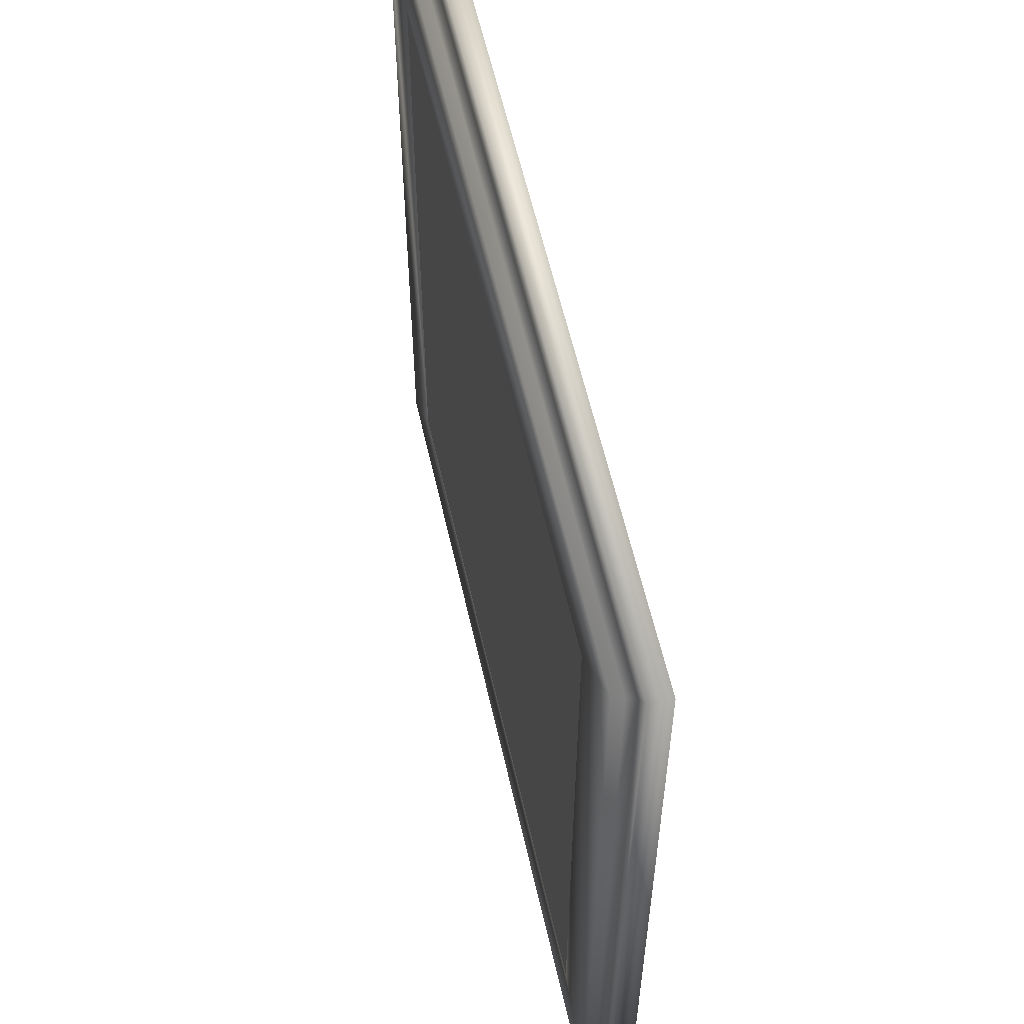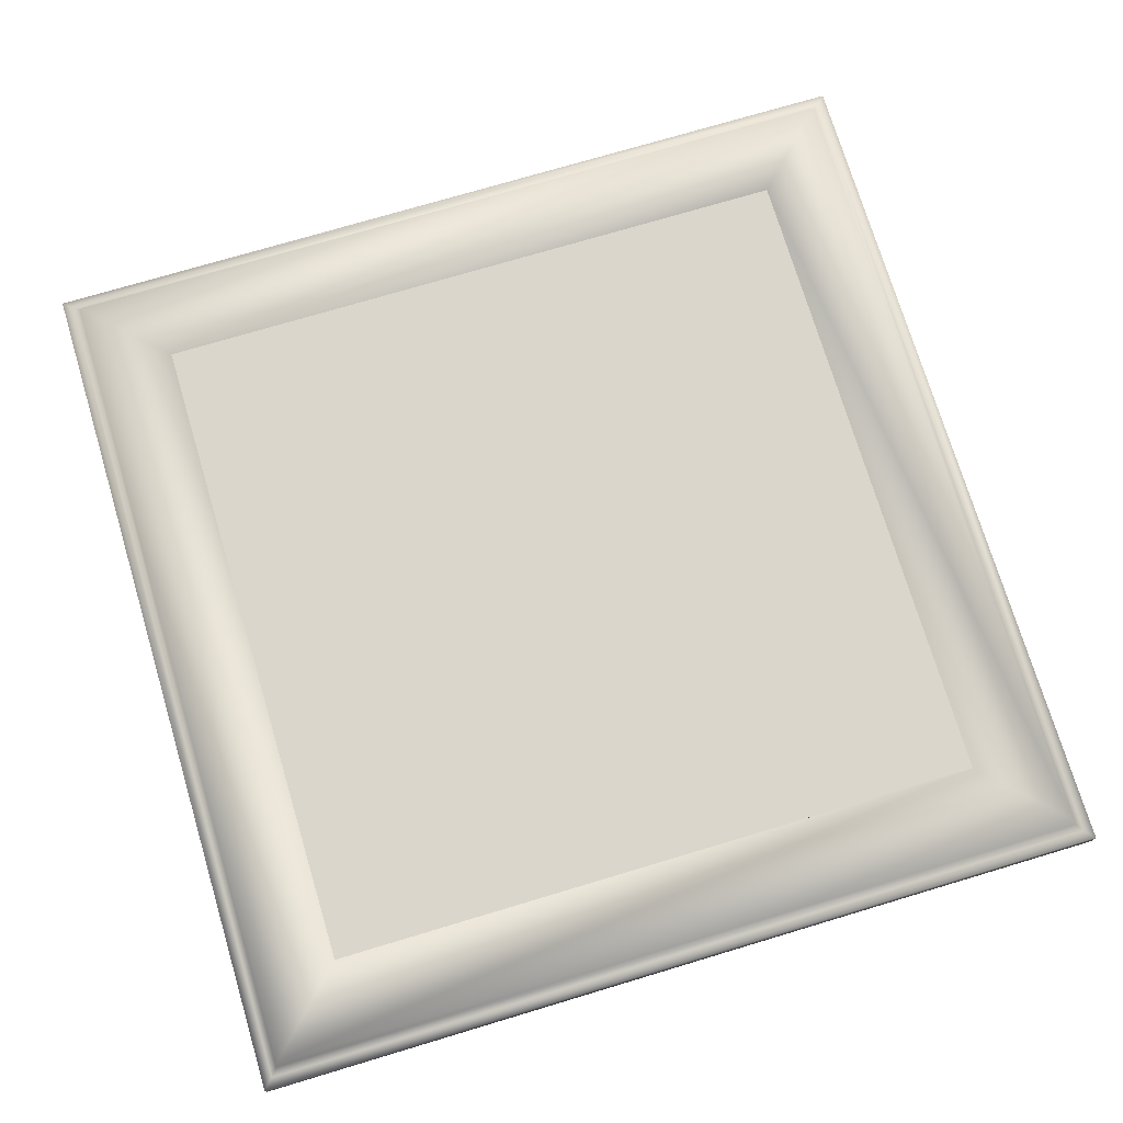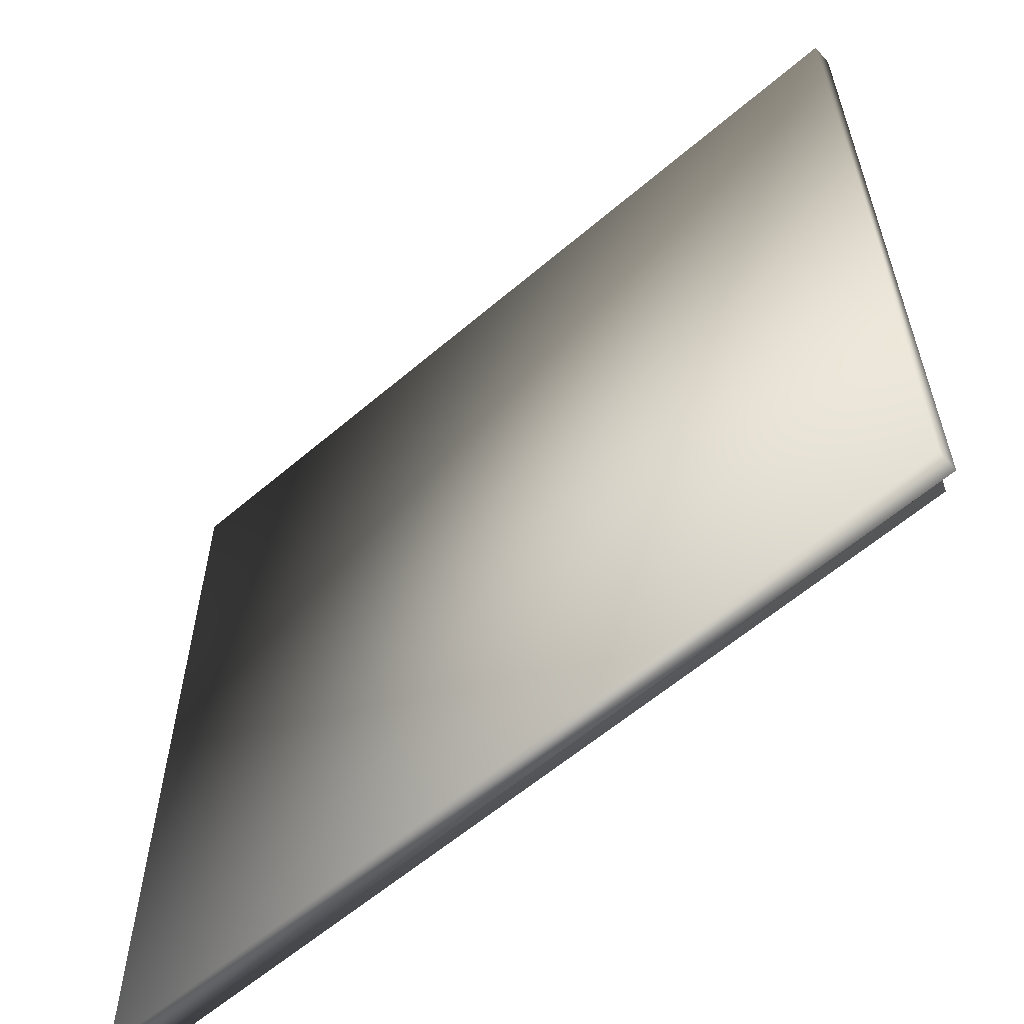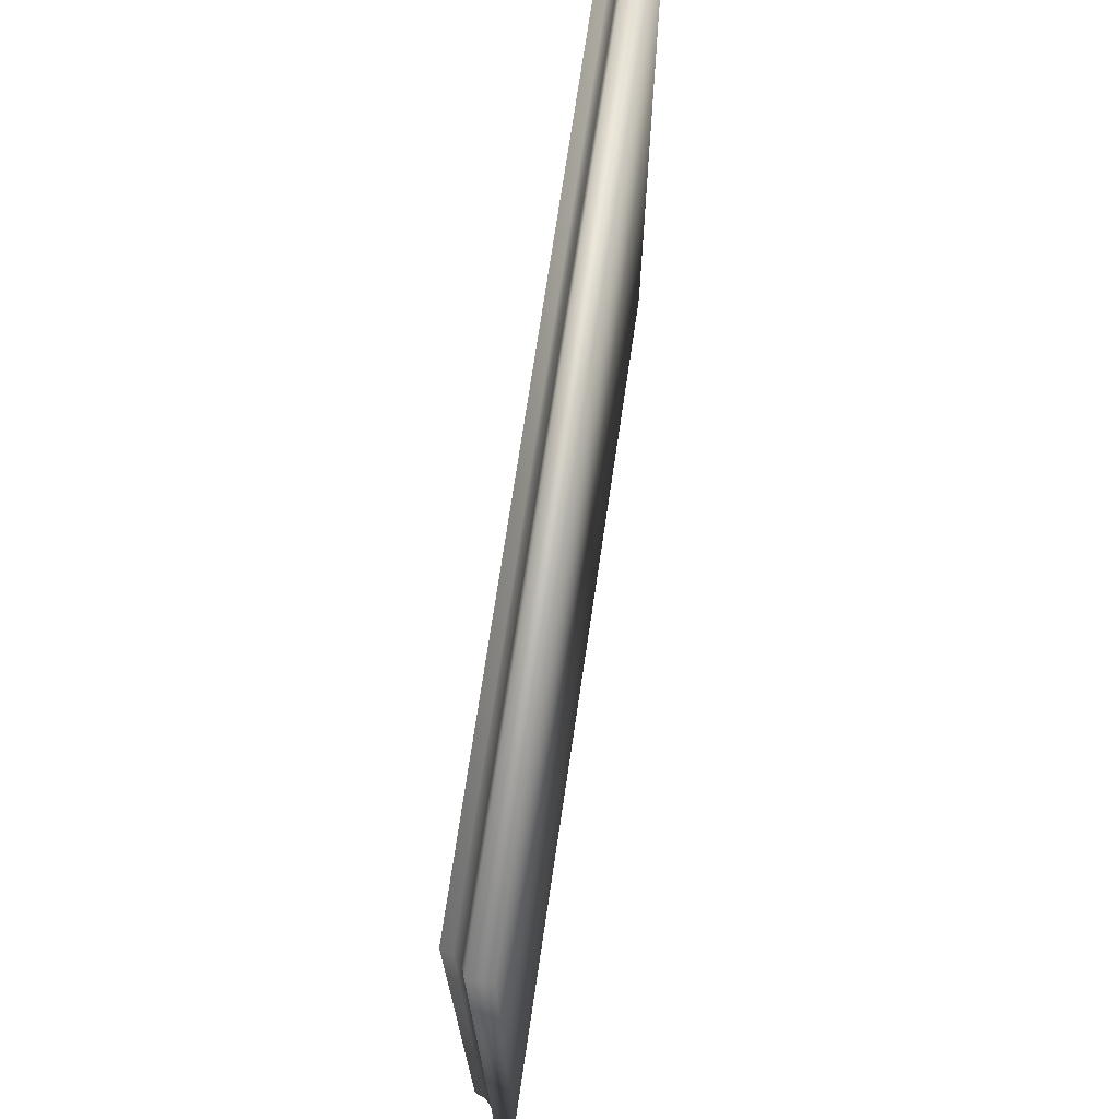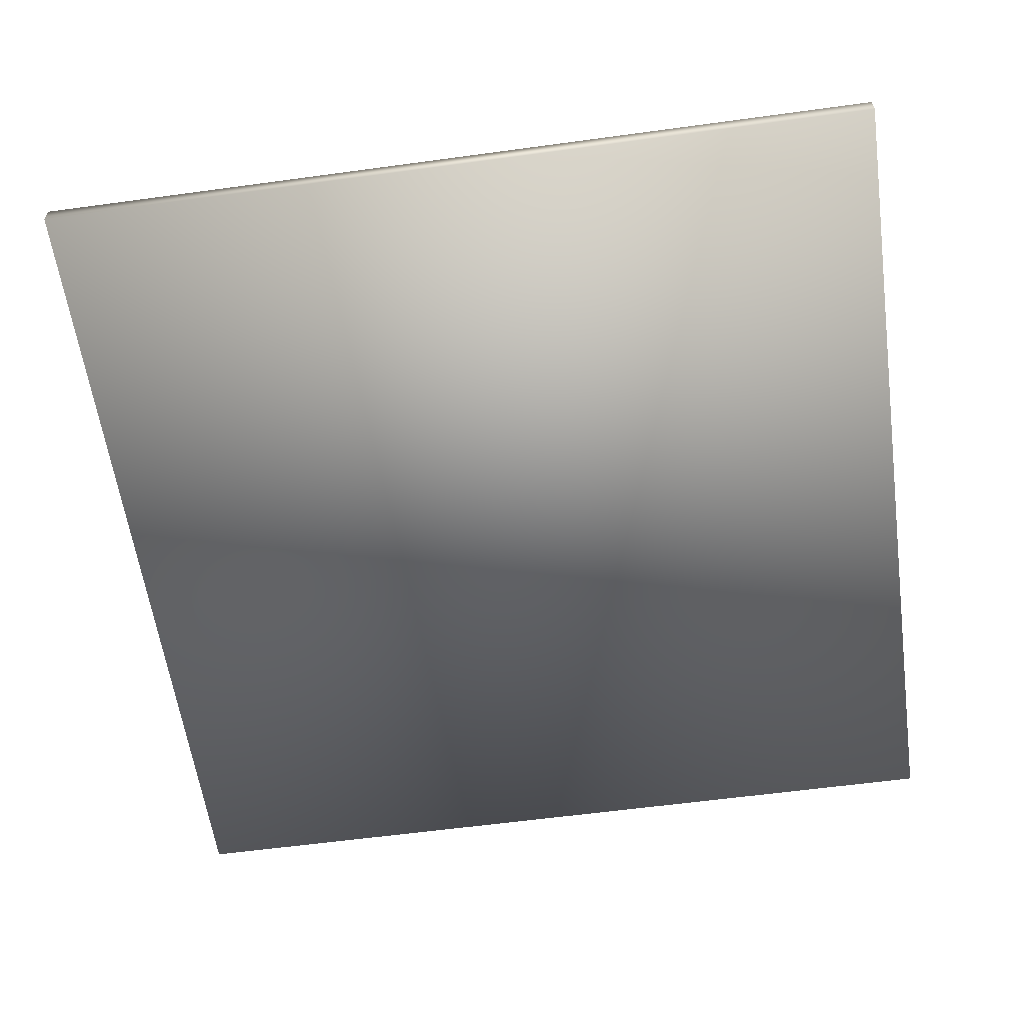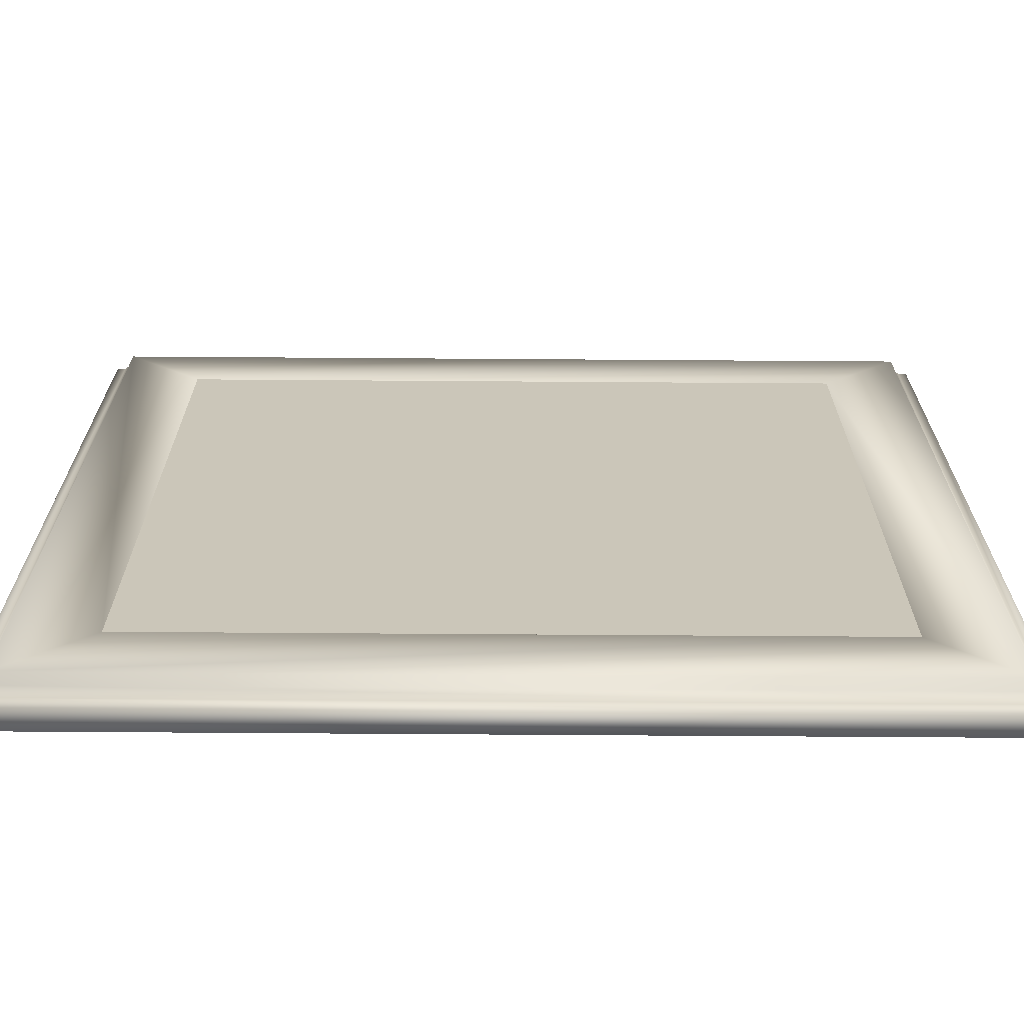
<metadata>
{"format":"obj","ext":"obj","renderer":"f3d","projection":"perspective","resolution":1024,"background":"white","views":[{"elev":58.7,"azim":-102.7,"up":"+Z"},{"elev":73.7,"azim":163.3,"up":"+Y"},{"elev":-60.0,"azim":41.2,"up":"+Z"},{"elev":72.4,"azim":-81.6,"up":"+Z"},{"elev":-59.2,"azim":8.0,"up":"+Y"},{"elev":-69.1,"azim":179.6,"up":"+Z"}]}
</metadata>
<code>
o Chessboard_Surround
v -24 0 24
v 24 0 24
v -24 0 -24
v 24 0 -24
v -24 -1 -24
v -24 -1 24
v 24 -1 24
v 24 -1 -24
v -31.2 -3 -31.2
v -31.2 -3 31.2
v 31.2 -3 31.2
v 31.2 -3 -31.2
v -29.7 0 -29.7
v -31.2 -1.5 -31.2
v -29.93 -0.7265 -29.93
v -30.47 -1.266 -30.47
v -31.2 -1.5 31.2
v -29.7 0 29.7
v -30.47 -1.266 30.47
v -29.93 -0.7265 29.93
v 31.2 -1.5 31.2
v 29.7 0 29.7
v 30.47 -1.266 30.47
v 29.93 -0.7265 29.93
v 31.2 -1.5 -31.2
v 29.7 0 -29.7
v 30.47 -1.266 -30.47
v 29.93 -0.7265 -29.93
g Chessboard_Surround_Chessboard_surround
f 6 3 1
f 7 5 6
f 12 14 25
f 9 17 14
f 10 21 17
f 11 25 21
f 5 4 3
f 7 1 2
f 8 2 4
f 26 3 4
f 22 4 2
f 18 2 1
f 12 10 9
f 17 16 14
f 19 15 16
f 20 13 15
f 21 19 17
f 23 20 19
f 24 18 20
f 25 23 21
f 27 24 23
f 28 22 24
f 14 27 25
f 16 28 27
f 15 26 28
f 13 1 3
f 6 5 3
f 7 8 5
f 12 9 14
f 9 10 17
f 10 11 21
f 11 12 25
f 5 8 4
f 7 6 1
f 8 7 2
f 26 13 3
f 22 26 4
f 18 22 2
f 12 11 10
f 17 19 16
f 19 20 15
f 20 18 13
f 21 23 19
f 23 24 20
f 24 22 18
f 25 27 23
f 27 28 24
f 28 26 22
f 14 16 27
f 16 15 28
f 15 13 26
f 13 18 1
o ChessBoard
v -24 0 24
v -18 0 24
v -12 0 24
v -24 0 18
v -18 0 18
v -12 0 18
v -24 0 12
v -18 0 12
v -12 0 12
v -24 0 12
v -18 0 12
v -12 0 12
v -24 0 6
v -18 0 6
v -12 0 6
v -24 0 0
v -18 0 0
v -12 0 0
v -24 0 0
v -18 0 0
v -12 0 0
v -24 0 -6
v -18 0 -6
v -12 0 -6
v -24 0 -12
v -18 0 -12
v -12 0 -12
v -24 0 -12
v -18 0 -12
v -12 0 -12
v -24 0 -18
v -18 0 -18
v -12 0 -18
v -24 0 -24
v -18 0 -24
v -12 0 -24
v -12 0 24
v -6 0 24
v 0 0 24
v -12 0 18
v -6 0 18
v 0 0 18
v -12 0 12
v -6 0 12
v 0 0 12
v -12 0 12
v -6 0 12
v 0 0 12
v -12 0 6
v -6 0 6
v 0 0 6
v -12 0 0
v -6 0 0
v 0 0 0
v -12 0 0
v -6 0 0
v 0 0 0
v -12 0 -6
v -6 0 -6
v 0 0 -6
v -12 0 -12
v -6 0 -12
v 0 0 -12
v -12 0 -12
v -6 0 -12
v 0 0 -12
v -12 0 -18
v -6 0 -18
v 0 0 -18
v -12 0 -24
v -6 0 -24
v 0 0 -24
v 0 0 24
v 6 0 24
v 12 0 24
v 0 0 18
v 6 0 18
v 12 0 18
v 0 0 12
v 6 0 12
v 12 0 12
v 0 0 12
v 6 0 12
v 12 0 12
v 0 0 6
v 6 0 6
v 12 0 6
v 0 0 0
v 6 0 0
v 12 0 0
v 0 0 0
v 6 0 0
v 12 0 0
v 0 0 -6
v 6 0 -6
v 12 0 -6
v 0 0 -12
v 6 0 -12
v 12 0 -12
v 0 0 -12
v 6 0 -12
v 12 0 -12
v 0 0 -18
v 6 0 -18
v 12 0 -18
v 0 0 -24
v 6 0 -24
v 12 0 -24
v 12 0 24
v 18 0 24
v 24 0 24
v 12 0 18
v 18 0 18
v 24 0 18
v 12 0 12
v 18 0 12
v 24 0 12
v 12 0 12
v 18 0 12
v 24 0 12
v 12 0 6
v 18 0 6
v 24 0 6
v 12 0 0
v 18 0 0
v 24 0 0
v 12 0 0
v 18 0 0
v 24 0 0
v 12 0 -6
v 18 0 -6
v 24 0 -6
v 12 0 -12
v 18 0 -12
v 24 0 -12
v 12 0 -12
v 18 0 -12
v 24 0 -12
v 12 0 -18
v 18 0 -18
v 24 0 -18
v 12 0 -24
v 18 0 -24
v 24 0 -24
g ChessBoard_White
f 31 33 30
f 33 35 32
f 40 42 39
f 42 44 41
f 49 51 48
f 51 53 50
f 58 60 57
f 60 62 59
f 67 69 66
f 69 71 68
f 76 78 75
f 78 80 77
f 85 87 84
f 87 89 86
f 94 96 93
f 96 98 95
f 103 105 102
f 105 107 104
f 112 114 111
f 114 116 113
f 121 123 120
f 123 125 122
f 130 132 129
f 132 134 131
f 139 141 138
f 141 143 140
f 148 150 147
f 150 152 149
f 157 159 156
f 159 161 158
f 166 168 165
f 168 170 167
f 31 34 33
f 33 36 35
f 40 43 42
f 42 45 44
f 49 52 51
f 51 54 53
f 58 61 60
f 60 63 62
f 67 70 69
f 69 72 71
f 76 79 78
f 78 81 80
f 85 88 87
f 87 90 89
f 94 97 96
f 96 99 98
f 103 106 105
f 105 108 107
f 112 115 114
f 114 117 116
f 121 124 123
f 123 126 125
f 130 133 132
f 132 135 134
f 139 142 141
f 141 144 143
f 148 151 150
f 150 153 152
f 157 160 159
f 159 162 161
f 166 169 168
f 168 171 170
g ChessBoard_Black
f 30 32 29
f 34 36 33
f 39 41 38
f 43 45 42
f 48 50 47
f 52 54 51
f 57 59 56
f 61 63 60
f 66 68 65
f 70 72 69
f 75 77 74
f 79 81 78
f 84 86 83
f 88 90 87
f 93 95 92
f 97 99 96
f 102 104 101
f 106 108 105
f 111 113 110
f 115 117 114
f 120 122 119
f 124 126 123
f 129 131 128
f 133 135 132
f 138 140 137
f 142 144 141
f 147 149 146
f 151 153 150
f 156 158 155
f 160 162 159
f 165 167 164
f 169 171 168
f 30 33 32
f 34 37 36
f 39 42 41
f 43 46 45
f 48 51 50
f 52 55 54
f 57 60 59
f 61 64 63
f 66 69 68
f 70 73 72
f 75 78 77
f 79 82 81
f 84 87 86
f 88 91 90
f 93 96 95
f 97 100 99
f 102 105 104
f 106 109 108
f 111 114 113
f 115 118 117
f 120 123 122
f 124 127 126
f 129 132 131
f 133 136 135
f 138 141 140
f 142 145 144
f 147 150 149
f 151 154 153
f 156 159 158
f 160 163 162
f 165 168 167
f 169 172 171

</code>
